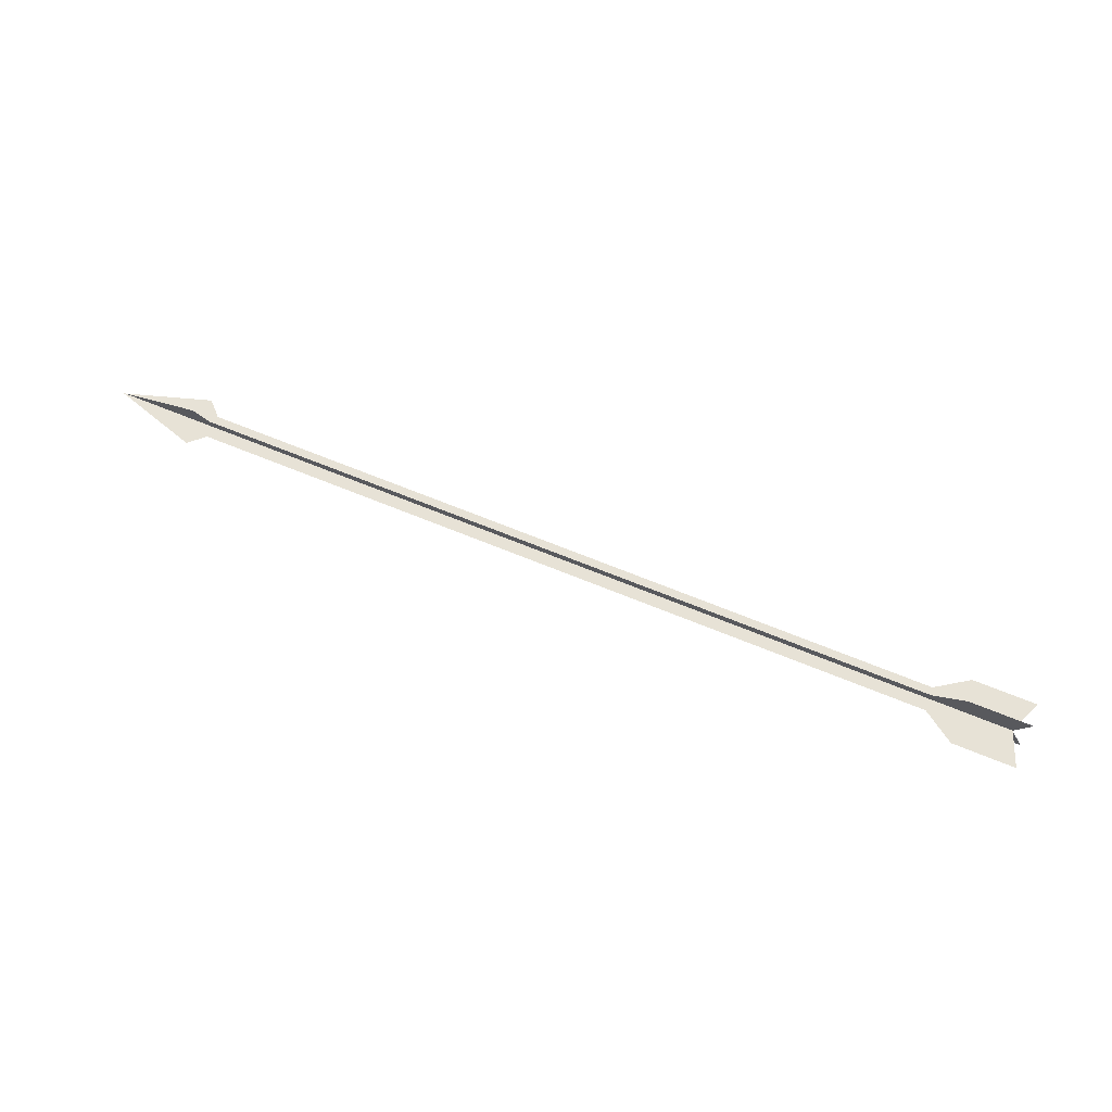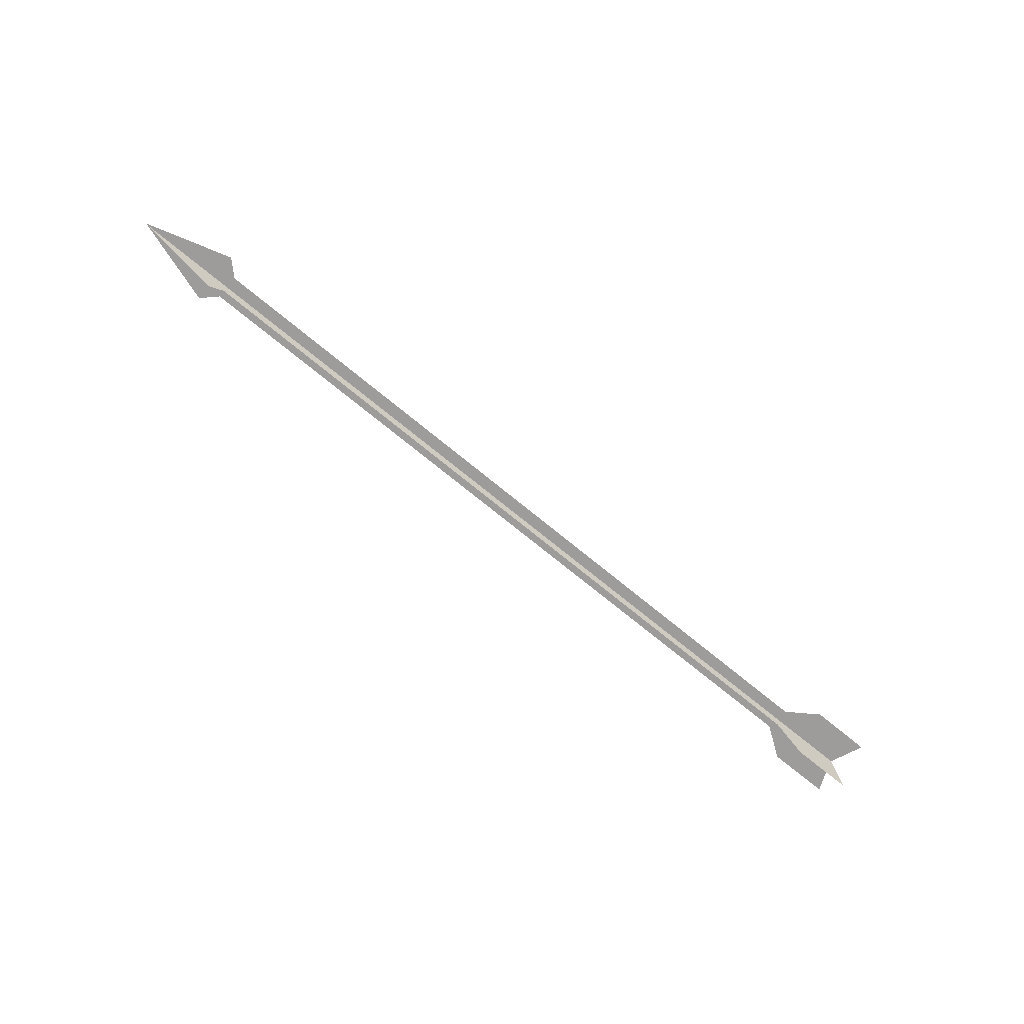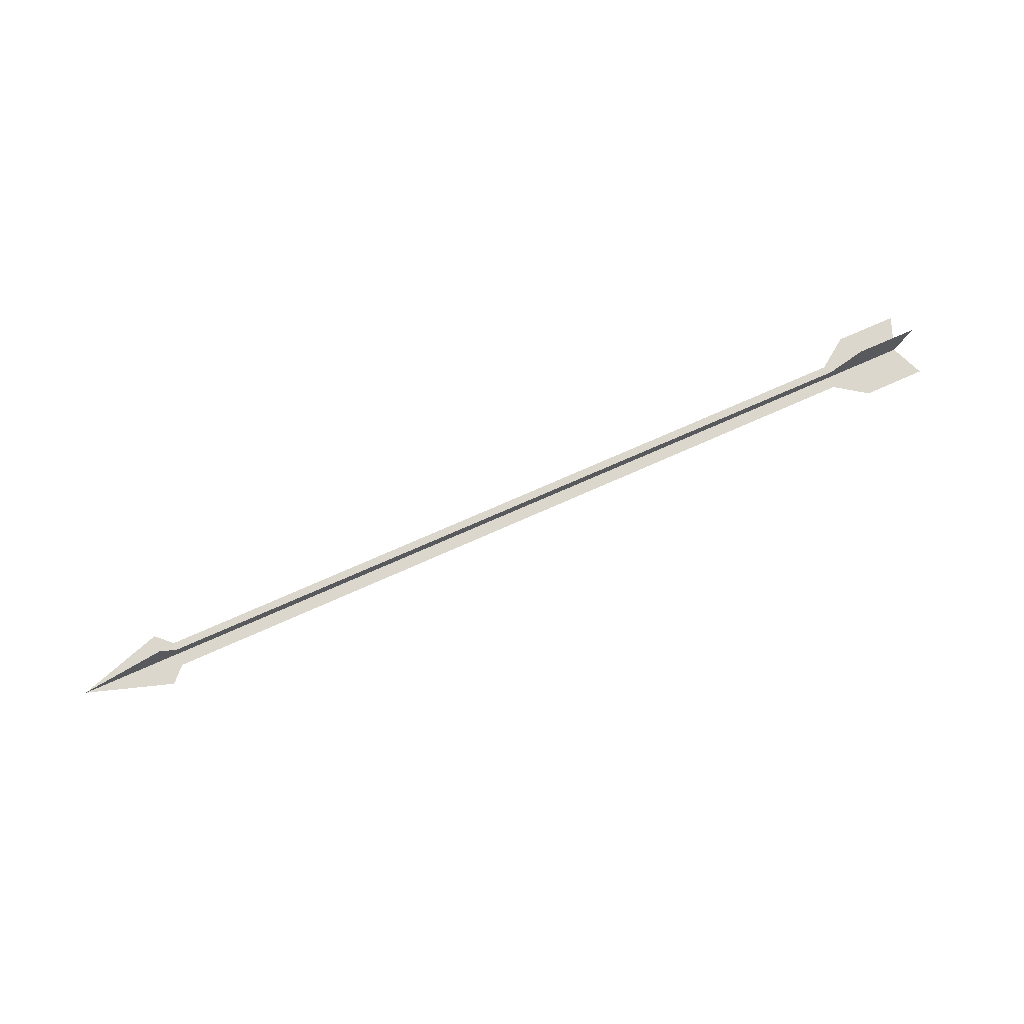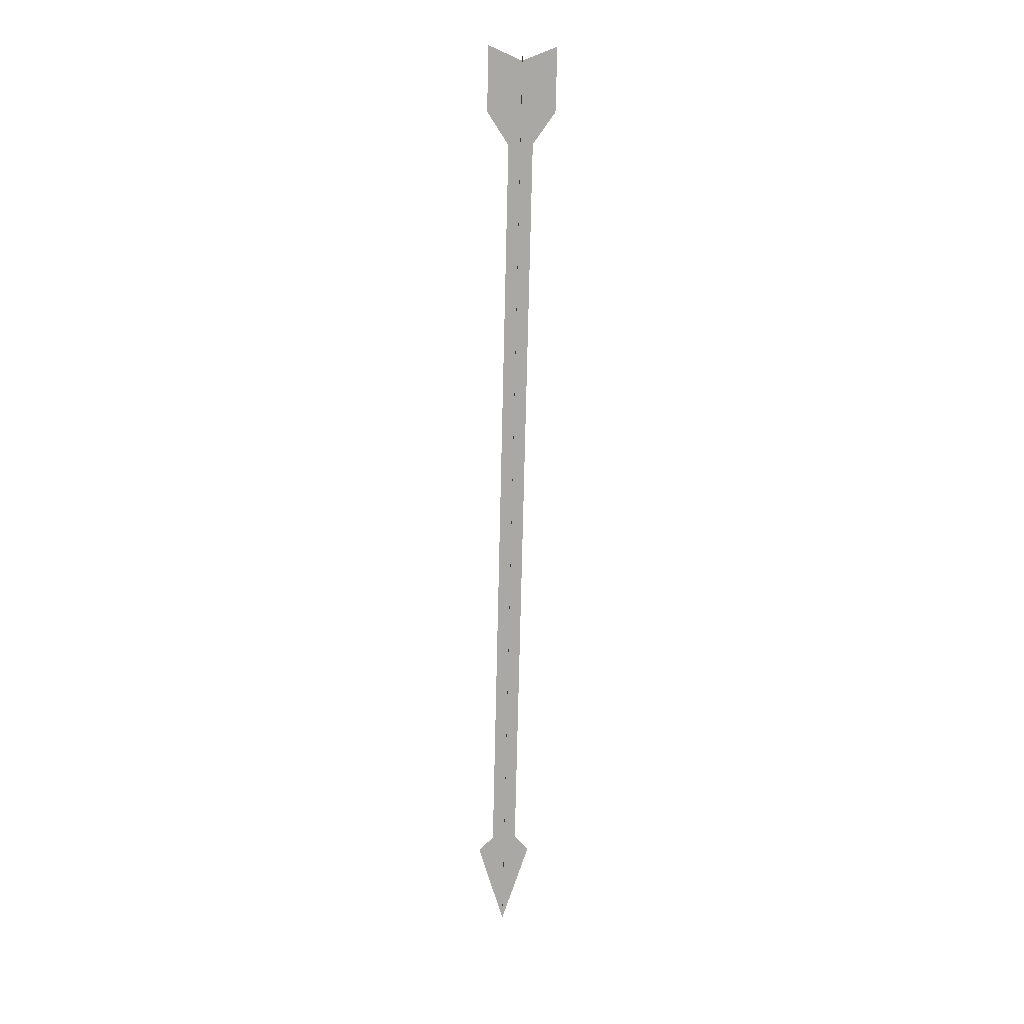
<metadata>
{"format":"obj","ext":"obj","renderer":"f3d","projection":"perspective","resolution":1024,"background":"white","views":[{"elev":63.6,"azim":-156.9,"up":"+Z"},{"elev":-70.1,"azim":140.3,"up":"+Z"},{"elev":67.7,"azim":155.3,"up":"+Y"},{"elev":-74.8,"azim":-91.3,"up":"+Y"}]}
</metadata>
<code>
o Plane.003
v -1.12 0.006355 0.03835
v 0.03697 0.003968 -0.003294
v -1.12 -0.003471 -0.04438
v -0.08386 0.005511 0.01106
v -0.08354 0.001991 -0.01857
v -0.06549 0.007644 0.02882
v -0.06567 -9.5e-05 -0.03634
v -1.003 -6e-05 -0.01792
v -1.004 0.003456 0.01172
v -1.042 -0.003299 -0.04443
v -1.043 0.006524 0.03829
v -1.003 0.001627 -0.003696
v -1.025 0.001578 -0.003689
v -1.102 0.001405 -0.003662
f 13 14 3
f 6 4 7
f 2 6 7
f 12 13 10
f 11 1 13
f 9 11 12
f 10 13 3
f 4 5 7
f 8 12 10
f 1 14 13
f 11 13 12
o Plane.002
v -1.12 0.04303 -0.003403
v 0.03828 0.004483 -0.003403
v -1.119 -0.04027 -0.003403
v -0.0844 0.01873 -0.003403
v -0.08392 -0.01112 -0.003403
v -0.06584 0.03664 -0.003403
v -0.06571 -0.02898 -0.003403
v -1.003 -0.01327 -0.003403
v -1.004 0.01657 -0.003403
v -1.042 -0.04009 -0.003403
v -1.043 0.04321 -0.003403
v -1.003 0.001048 -0.003403
v -1.025 0.00099 -0.003403
v -1.102 0.000783 -0.003403
f 27 28 17
f 20 18 21
f 16 20 21
f 26 27 24
f 25 15 27
f 23 25 26
f 24 27 17
f 18 19 21
f 22 26 24
f 15 28 27
f 25 27 26
o Plane.001
v -0.07091 0.005511 0.01106
v -0.07072 0.001992 -0.01857
v -1.003 -6e-05 -0.01792
v -1.004 0.003456 0.01172
v -1.003 0.001627 -0.003696
f 30 29 31
f 29 32 33
f 31 29 33
o Plane
v -0.07096 0.01873 -0.003403
v -0.07068 -0.01112 -0.003403
v -1.003 -0.01327 -0.003403
v -1.004 0.01657 -0.003403
v -1.003 0.001048 -0.003403
f 35 34 36
f 34 37 38
f 36 34 38

</code>
